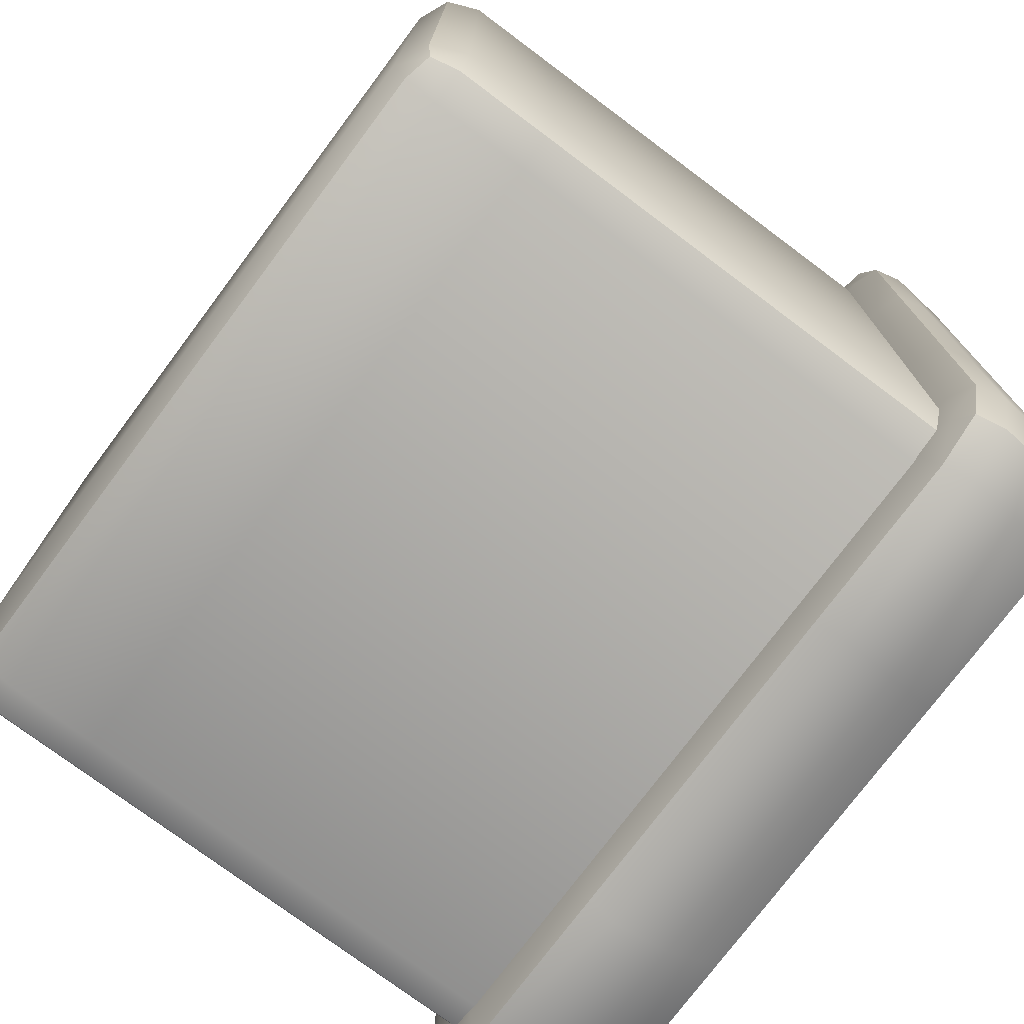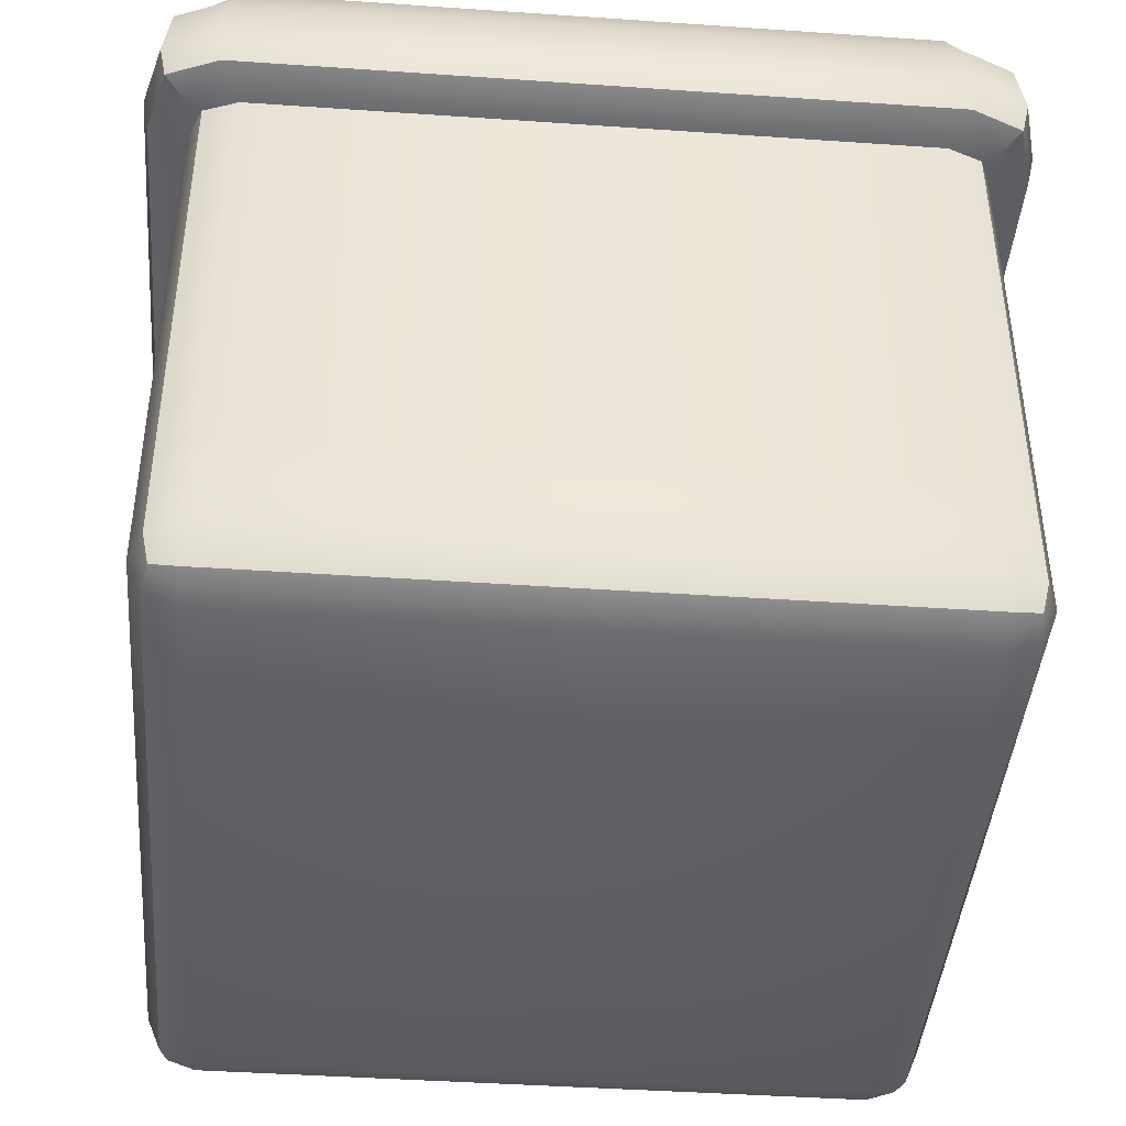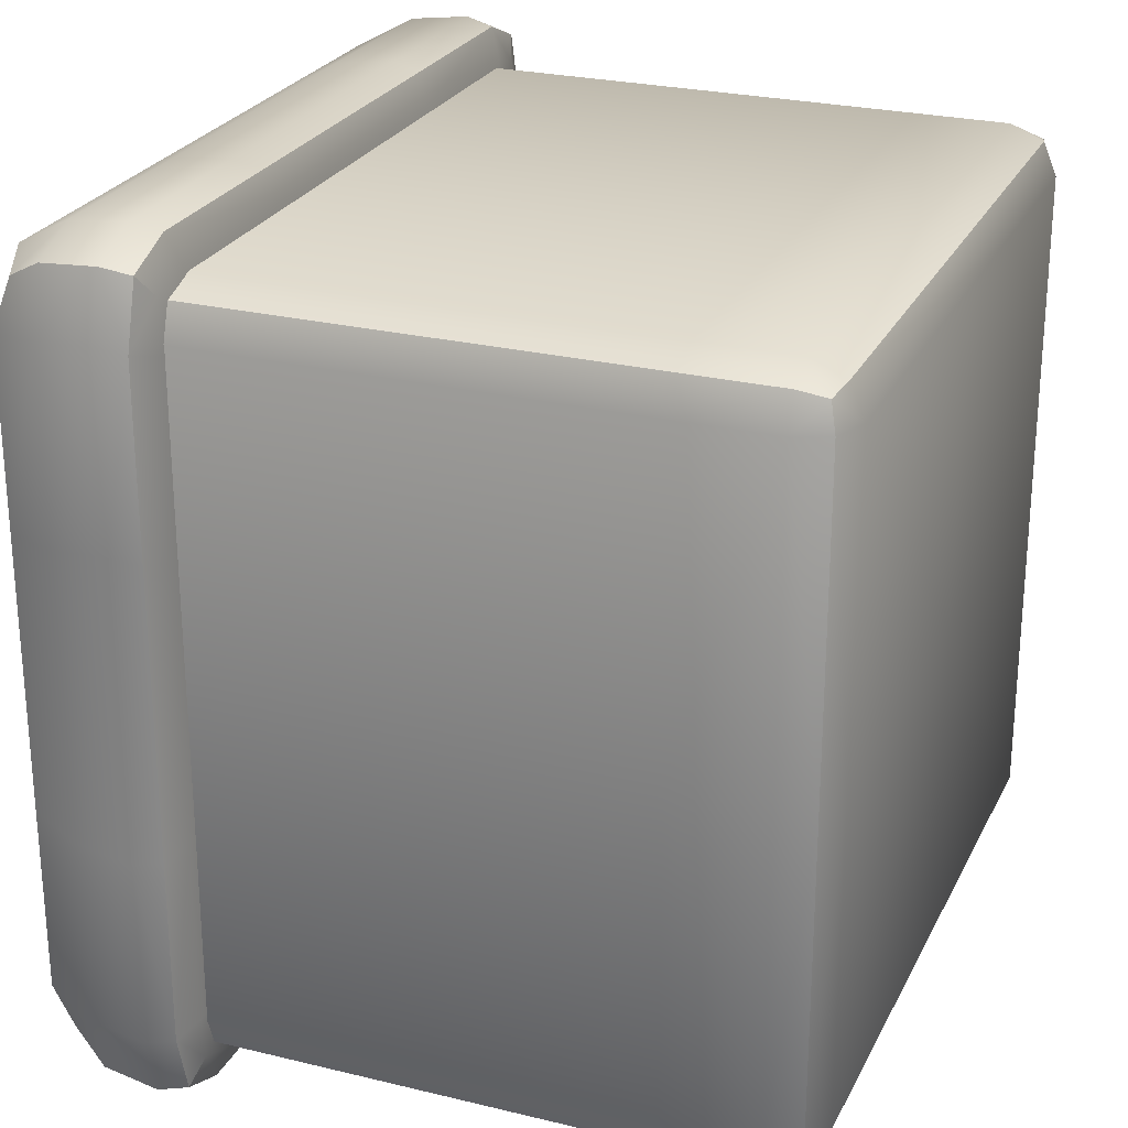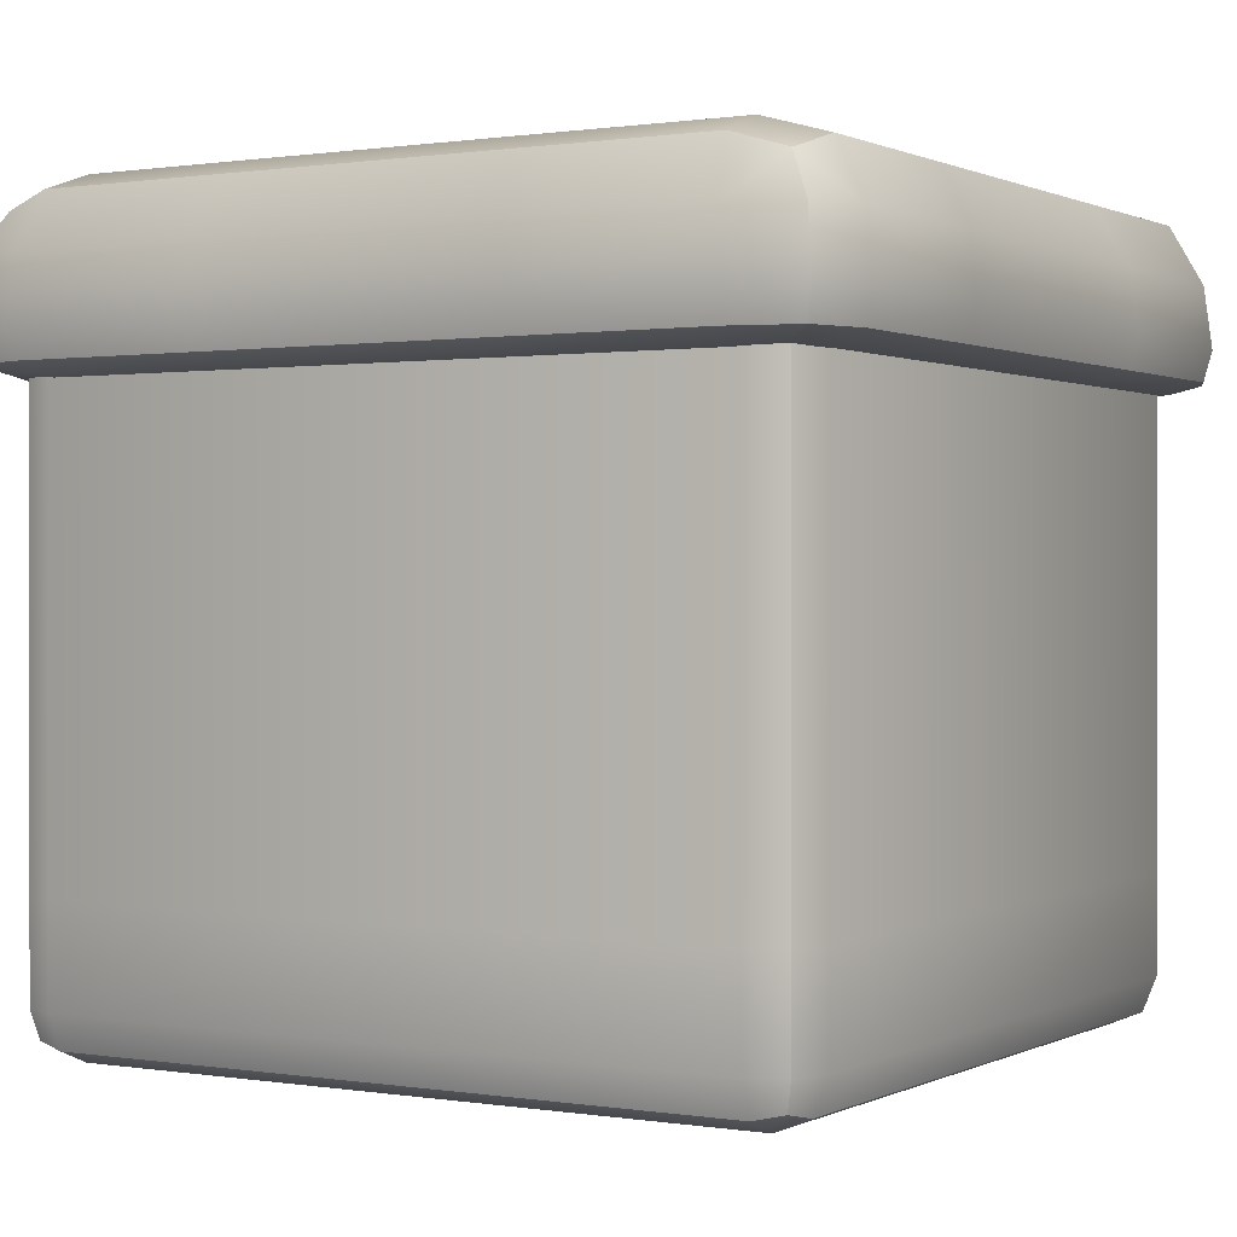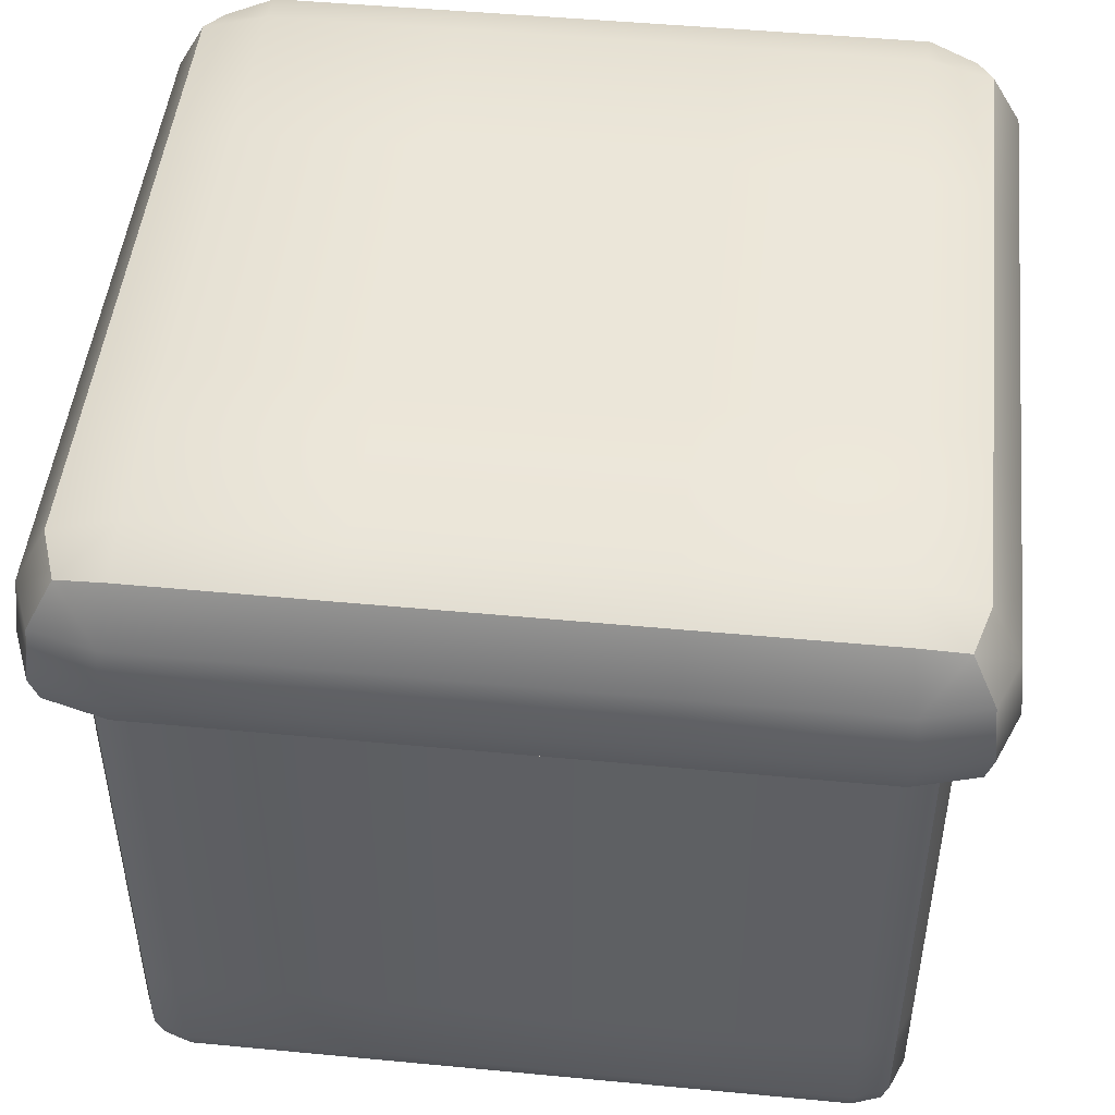
<metadata>
{"format":"obj","ext":"obj","renderer":"f3d","projection":"perspective","resolution":1024,"background":"white","views":[{"elev":-75.7,"azim":53.2,"up":"+Z"},{"elev":-42.7,"azim":175.3,"up":"+Y"},{"elev":25.4,"azim":-68.6,"up":"+Z"},{"elev":0.6,"azim":-59.1,"up":"+Y"},{"elev":47.8,"azim":96.1,"up":"+Y"}]}
</metadata>
<code>
o Cube_Grass_Single_Cube.276
v -0.4445 0.498 0.4241
v -0.2086 0.498 0.4241
v -0.2106 0.498 0.1779
v -0.4459 0.498 0.178
v -0.5156 0.4736 0.1812
v -0.5152 0.4736 0.4281
v -0.5005 0.4547 0.4921
v -0.4472 0.4736 0.5101
v -0.2099 0.4736 0.5101
v -0.55 0.4005 0.4398
v -0.55 0.4005 0.1909
v -0.5584 0.3225 0.1973
v -0.5584 0.3225 0.4475
v -0.5354 0.3225 0.5307
v -0.5271 0.4005 0.5224
v 0 0.498 0
v -0.2106 0.498 0
v 0 0.498 0.1779
v 0 0.3225 0.5584
v -0.2257 0.3225 0.5584
v -0.2191 0.2833 0.55
v 0 0.2833 0.55
v 0 0.4736 0.5101
v 0 0.498 0.4241
v -0.4586 0.4005 0.55
v -0.4665 0.3225 0.5584
v -0.2191 0.4005 0.55
v -0.4445 0.2636 0.4241
v -0.2086 0.2636 0.4241
v -0.2099 0.2685 0.5101
v -0.4472 0.2685 0.5101
v -0.5005 0.2723 0.4921
v -0.5152 0.2685 0.4281
v -0.5156 0.2685 0.1812
v -0.4459 0.2636 0.178
v -0.55 0.2833 0.4398
v -0.55 0.2833 0.1909
v -0.5271 0.2833 0.5224
v 0 0.4005 0.55
v 0 0.2685 0.5101
v -0.4586 0.2833 0.55
v 0 0.2636 0.4241
v -0.5156 0.4736 0
v -0.55 0.4005 0
v -0.4459 0.498 0
v -0.55 0.2833 0
v -0.5156 0.2685 0
v -0.5584 0.3225 0
v -0.4459 0.2636 0
v 0.4445 0.498 0.4241
v 0.4459 0.498 0.178
v 0.2106 0.498 0.1779
v 0.2086 0.498 0.4241
v 0.5152 0.4736 0.4281
v 0.5156 0.4736 0.1812
v 0.4472 0.4736 0.5101
v 0.5005 0.4547 0.4921
v 0.2099 0.4736 0.5101
v 0.55 0.4005 0.4398
v 0.5584 0.3225 0.4475
v 0.5584 0.3225 0.1973
v 0.55 0.4005 0.1909
v 0.5271 0.4005 0.5224
v 0.5354 0.3225 0.5307
v 0.2106 0.498 0
v 0.2191 0.2833 0.55
v 0.2257 0.3225 0.5584
v 0.4586 0.4005 0.55
v 0.4665 0.3225 0.5584
v 0.2191 0.4005 0.55
v 0.4445 0.2636 0.4241
v 0.4472 0.2685 0.5101
v 0.2099 0.2685 0.5101
v 0.2086 0.2636 0.4241
v 0.5152 0.2685 0.4281
v 0.5005 0.2723 0.4921
v 0.4459 0.2636 0.178
v 0.5156 0.2685 0.1812
v 0.55 0.2833 0.4398
v 0.55 0.2833 0.1909
v 0.5271 0.2833 0.5224
v 0.4586 0.2833 0.55
v 0.55 0.4005 0
v 0.5156 0.4736 0
v 0.4459 0.498 0
v 0.5156 0.2685 0
v 0.55 0.2833 0
v 0.5584 0.3225 0
v 0.4459 0.2636 0
v -0.4445 0.498 -0.4241
v -0.4459 0.498 -0.178
v -0.2106 0.498 -0.1779
v -0.2086 0.498 -0.4241
v -0.5152 0.4736 -0.4281
v -0.5156 0.4736 -0.1812
v -0.4472 0.4736 -0.5101
v -0.5005 0.4547 -0.4921
v -0.2099 0.4736 -0.5101
v -0.55 0.4005 -0.4398
v -0.5584 0.3225 -0.4475
v -0.5584 0.3225 -0.1973
v -0.55 0.4005 -0.1909
v -0.5271 0.4005 -0.5224
v -0.5354 0.3225 -0.5307
v 0 0.498 -0.1779
v 0 0.3225 -0.5584
v 0 0.2833 -0.55
v -0.2191 0.2833 -0.55
v -0.2257 0.3225 -0.5584
v 0 0.4736 -0.5101
v 0 0.498 -0.4241
v -0.4586 0.4005 -0.55
v -0.4665 0.3225 -0.5584
v -0.2191 0.4005 -0.55
v -0.4445 0.2636 -0.4241
v -0.4472 0.2685 -0.5101
v -0.2099 0.2685 -0.5101
v -0.2086 0.2636 -0.4241
v -0.5152 0.2685 -0.4281
v -0.5005 0.2724 -0.4921
v -0.4459 0.2636 -0.178
v -0.5156 0.2685 -0.1812
v -0.55 0.2833 -0.4398
v -0.55 0.2833 -0.1909
v -0.5271 0.2833 -0.5224
v 0 0.4005 -0.55
v 0 0.2685 -0.5101
v -0.4586 0.2833 -0.55
v 0 0.2636 -0.4241
v 0.4445 0.498 -0.4241
v 0.2086 0.498 -0.4241
v 0.2106 0.498 -0.1779
v 0.4459 0.498 -0.178
v 0.5156 0.4736 -0.1812
v 0.5152 0.4736 -0.4281
v 0.5005 0.4547 -0.4921
v 0.4472 0.4736 -0.5101
v 0.2099 0.4736 -0.5101
v 0.55 0.4005 -0.4398
v 0.55 0.4005 -0.1909
v 0.5584 0.3225 -0.1973
v 0.5584 0.3225 -0.4475
v 0.5354 0.3225 -0.5307
v 0.5271 0.4005 -0.5224
v 0.2257 0.3225 -0.5584
v 0.2191 0.2833 -0.55
v 0.4586 0.4005 -0.55
v 0.4665 0.3225 -0.5584
v 0.2191 0.4005 -0.55
v 0.4445 0.2636 -0.4241
v 0.2086 0.2636 -0.4241
v 0.2099 0.2685 -0.5101
v 0.4472 0.2685 -0.5101
v 0.5005 0.2724 -0.4921
v 0.5152 0.2685 -0.4281
v 0.5156 0.2685 -0.1812
v 0.4459 0.2636 -0.178
v 0.55 0.2833 -0.4398
v 0.55 0.2833 -0.1909
v 0.5271 0.2833 -0.5224
v 0.4586 0.2833 -0.55
v 0 -0.5 -0
v 0 -0.5 0.4368
v -0.4368 -0.5 0.4368
v -0.4368 -0.5 -0
v -0.5 -0.4368 0.4368
v -0.4815 -0.4815 0.4368
v -0.4733 -0.4733 0.4733
v -0.4815 -0.4368 0.4815
v -0.4368 -0.4815 0.4815
v -0.4368 -0.4368 0.5
v 0 -0.4368 0.5
v 0 -0.4815 0.4815
v -0.4815 -0.1638 0.4815
v -0.4368 -0.1638 0.5
v -0.4368 -0.01215 0.5
v -0.4815 -0.01215 0.4815
v -0.5 -0.01215 0.4368
v -0.5 -0.1638 0.4368
v -0.5 -0.01215 -0
v -0.5 -0.1638 -0
v 0 -0.1638 0.5
v 0 -0.01215 0.5
v -0.4815 -0.4815 -0
v -0.5 -0.4368 -0
v 0.4368 -0.5 -0
v 0.4368 -0.5 0.4368
v 0.5 -0.4368 0.4368
v 0.4815 -0.4368 0.4815
v 0.4733 -0.4733 0.4733
v 0.4815 -0.4815 0.4368
v 0.4368 -0.4815 0.4815
v 0.4368 -0.4368 0.5
v 0.4815 -0.1638 0.4815
v 0.4815 -0.01215 0.4815
v 0.4368 -0.01215 0.5
v 0.4368 -0.1638 0.5
v 0.5 -0.01215 0.4368
v 0.5 -0.1638 0.4368
v 0.5 -0.01215 -0
v 0.5 -0.1638 -0
v 0.4815 -0.4815 -0
v 0.5 -0.4368 -0
v -0.4368 -0.5 -0.4368
v 0 -0.5 -0.4368
v -0.5 -0.4368 -0.4368
v -0.4815 -0.4368 -0.4815
v -0.4733 -0.4733 -0.4733
v -0.4815 -0.4815 -0.4368
v -0.4368 -0.4815 -0.4815
v -0.4368 -0.4368 -0.5
v 0 -0.4368 -0.5
v 0 -0.4815 -0.4815
v -0.4815 -0.1638 -0.4815
v -0.4815 -0.01215 -0.4815
v -0.4368 -0.01215 -0.5
v -0.4368 -0.1638 -0.5
v -0.5 -0.01215 -0.4368
v -0.5 -0.1638 -0.4368
v 0 -0.01215 -0.5
v 0 -0.1638 -0.5
v 0.4368 -0.5 -0.4368
v 0.5 -0.4368 -0.4368
v 0.4815 -0.4815 -0.4368
v 0.4733 -0.4733 -0.4733
v 0.4815 -0.4368 -0.4815
v 0.4368 -0.4815 -0.4815
v 0.4368 -0.4368 -0.5
v 0.4815 -0.1638 -0.4815
v 0.4368 -0.1638 -0.5
v 0.4368 -0.01215 -0.5
v 0.4815 -0.01215 -0.4815
v 0.5 -0.01215 -0.4368
v 0.5 -0.1638 -0.4368
v -0.4815 0.312 0.4815
v -0.4815 0.1406 0.4815
v -0.4368 0.1406 0.5
v -0.4368 0.312 0.5
v -0.4815 -0.312 0.4815
v -0.4368 -0.312 0.5
v -0.5 0.312 0.4368
v -0.5 0.1406 0.4368
v -0.5 -0.312 0.4368
v -0.5 0.312 0
v -0.5 0.1406 0
v -0.5 -0.312 -0
v 0 -0.312 0.5
v 0 0.1406 0.5
v 0 0.312 0.5
v 0.4815 0.312 0.4815
v 0.4368 0.312 0.5
v 0.4368 0.1406 0.5
v 0.4815 0.1406 0.4815
v 0.4368 -0.312 0.5
v 0.4815 -0.312 0.4815
v 0.5 0.312 0.4368
v 0.5 0.1406 0.4368
v 0.5 -0.312 0.4368
v 0.5 0.312 0
v 0.5 0.1406 0
v 0.5 -0.312 -0
v -0.4815 0.312 -0.4815
v -0.4368 0.312 -0.5
v -0.4368 0.1406 -0.5
v -0.4815 0.1406 -0.4815
v -0.4368 -0.312 -0.5
v -0.4815 -0.312 -0.4815
v -0.5 0.312 -0.4368
v -0.5 0.1406 -0.4368
v -0.5 -0.312 -0.4368
v 0 -0.312 -0.5
v 0 0.312 -0.5
v 0 0.1406 -0.5
v 0.4815 0.312 -0.4815
v 0.4815 0.1406 -0.4815
v 0.4368 0.1406 -0.5
v 0.4368 0.312 -0.5
v 0.4815 -0.312 -0.4815
v 0.4368 -0.312 -0.5
v 0.5 0.312 -0.4368
v 0.5 0.1406 -0.4368
v 0.5 -0.312 -0.4368
f 1 2 3 4
f 1 4 5 6
f 1 6 7 8
f 1 8 9 2
f 10 11 12 13
f 10 13 14 15
f 10 15 7 6
f 10 6 5 11
f 16 17 3 18
f 19 20 21 22
f 23 24 2 9
f 25 15 14 26
f 25 26 20 27
f 25 27 9 8
f 25 8 7 15
f 28 29 30 31
f 28 31 32 33
f 28 33 34 35
f 36 13 12 37
f 36 37 34 33
f 36 33 32 38
f 36 38 14 13
f 39 27 20 19
f 40 22 21 30
f 41 26 14 38
f 41 38 32 31
f 41 31 30 21
f 41 21 20 26
f 40 30 29 42
f 23 9 27 39
f 2 24 18 3
f 5 43 44 11
f 5 4 45 43
f 34 37 46 47
f 11 44 48 12
f 12 48 46 37
f 34 47 49 35
f 3 17 45 4
f 50 51 52 53
f 50 54 55 51
f 50 56 57 54
f 50 53 58 56
f 59 60 61 62
f 59 63 64 60
f 59 54 57 63
f 59 62 55 54
f 16 18 52 65
f 19 22 66 67
f 23 58 53 24
f 68 69 64 63
f 68 70 67 69
f 68 56 58 70
f 68 63 57 56
f 71 72 73 74
f 71 75 76 72
f 71 77 78 75
f 79 80 61 60
f 79 75 78 80
f 79 81 76 75
f 79 60 64 81
f 39 19 67 70
f 40 73 66 22
f 82 81 64 69
f 82 72 76 81
f 82 66 73 72
f 82 69 67 66
f 40 42 74 73
f 23 39 70 58
f 53 52 18 24
f 55 62 83 84
f 55 84 85 51
f 78 86 87 80
f 62 61 88 83
f 61 80 87 88
f 78 77 89 86
f 52 51 85 65
f 90 91 92 93
f 90 94 95 91
f 90 96 97 94
f 90 93 98 96
f 99 100 101 102
f 99 103 104 100
f 99 94 97 103
f 99 102 95 94
f 16 105 92 17
f 106 107 108 109
f 110 98 93 111
f 112 113 104 103
f 112 114 109 113
f 112 96 98 114
f 112 103 97 96
f 115 116 117 118
f 115 119 120 116
f 115 121 122 119
f 123 124 101 100
f 123 119 122 124
f 123 125 120 119
f 123 100 104 125
f 126 106 109 114
f 127 117 108 107
f 128 125 104 113
f 128 116 120 125
f 128 108 117 116
f 128 113 109 108
f 127 129 118 117
f 110 126 114 98
f 93 92 105 111
f 95 102 44 43
f 95 43 45 91
f 122 47 46 124
f 102 101 48 44
f 101 124 46 48
f 122 121 49 47
f 92 91 45 17
f 130 131 132 133
f 130 133 134 135
f 130 135 136 137
f 130 137 138 131
f 139 140 141 142
f 139 142 143 144
f 139 144 136 135
f 139 135 134 140
f 16 65 132 105
f 106 145 146 107
f 110 111 131 138
f 147 144 143 148
f 147 148 145 149
f 147 149 138 137
f 147 137 136 144
f 150 151 152 153
f 150 153 154 155
f 150 155 156 157
f 158 142 141 159
f 158 159 156 155
f 158 155 154 160
f 158 160 143 142
f 126 149 145 106
f 127 107 146 152
f 161 148 143 160
f 161 160 154 153
f 161 153 152 146
f 161 146 145 148
f 127 152 151 129
f 110 138 149 126
f 131 111 105 132
f 134 84 83 140
f 134 133 85 84
f 156 159 87 86
f 140 83 88 141
f 141 88 87 159
f 156 86 89 157
f 132 65 85 133
f 162 163 164 165
f 166 167 168 169
f 164 170 168 167
f 171 169 168 170
f 172 171 170 173
f 173 170 164 163
f 174 175 176 177
f 178 179 174 177
f 180 181 179 178
f 175 182 183 176
f 167 184 165 164
f 166 185 184 167
f 162 186 187 163
f 188 189 190 191
f 187 191 190 192
f 193 192 190 189
f 172 173 192 193
f 173 163 187 192
f 194 195 196 197
f 198 195 194 199
f 200 198 199 201
f 197 196 183 182
f 191 187 186 202
f 188 191 202 203
f 162 165 204 205
f 206 207 208 209
f 204 209 208 210
f 211 210 208 207
f 212 213 210 211
f 213 205 204 210
f 214 215 216 217
f 218 215 214 219
f 180 218 219 181
f 217 216 220 221
f 209 204 165 184
f 206 209 184 185
f 162 205 222 186
f 223 224 225 226
f 222 227 225 224
f 228 226 225 227
f 212 228 227 213
f 213 227 222 205
f 229 230 231 232
f 233 234 229 232
f 200 201 234 233
f 230 221 220 231
f 224 202 186 222
f 223 203 202 224
f 235 236 237 238
f 174 239 240 175
f 241 242 236 235
f 179 243 239 174
f 244 245 242 241
f 181 246 243 179
f 175 240 247 182
f 238 237 248 249
f 250 251 252 253
f 194 197 254 255
f 256 250 253 257
f 199 194 255 258
f 259 256 257 260
f 201 199 258 261
f 197 182 247 254
f 251 249 248 252
f 262 263 264 265
f 214 217 266 267
f 268 262 265 269
f 219 214 267 270
f 244 268 269 245
f 181 219 270 246
f 217 221 271 266
f 263 272 273 264
f 274 275 276 277
f 229 278 279 230
f 280 281 275 274
f 234 282 278 229
f 259 260 281 280
f 201 261 282 234
f 230 279 271 221
f 277 276 273 272
f 246 185 166 243
f 243 166 169 239
f 239 169 171 240
f 236 177 176 237
f 242 178 177 236
f 245 180 178 242
f 237 176 183 248
f 240 171 172 247
f 261 258 188 203
f 258 255 189 188
f 255 254 193 189
f 253 252 196 195
f 257 253 195 198
f 260 257 198 200
f 252 248 183 196
f 254 247 172 193
f 246 270 206 185
f 270 267 207 206
f 267 266 211 207
f 265 264 216 215
f 269 265 215 218
f 245 269 218 180
f 264 273 220 216
f 266 271 212 211
f 261 203 223 282
f 282 223 226 278
f 278 226 228 279
f 275 232 231 276
f 281 233 232 275
f 260 200 233 281
f 276 231 220 273
f 279 228 212 271

</code>
